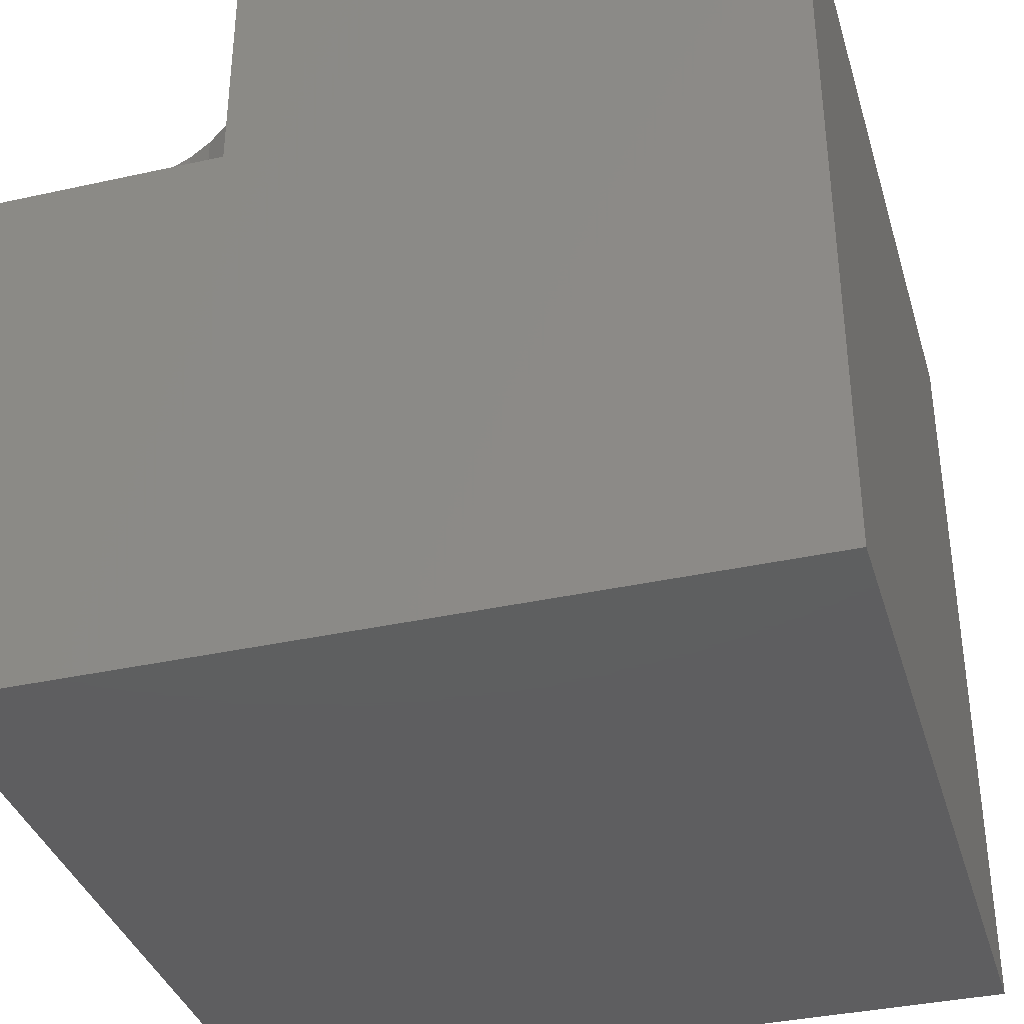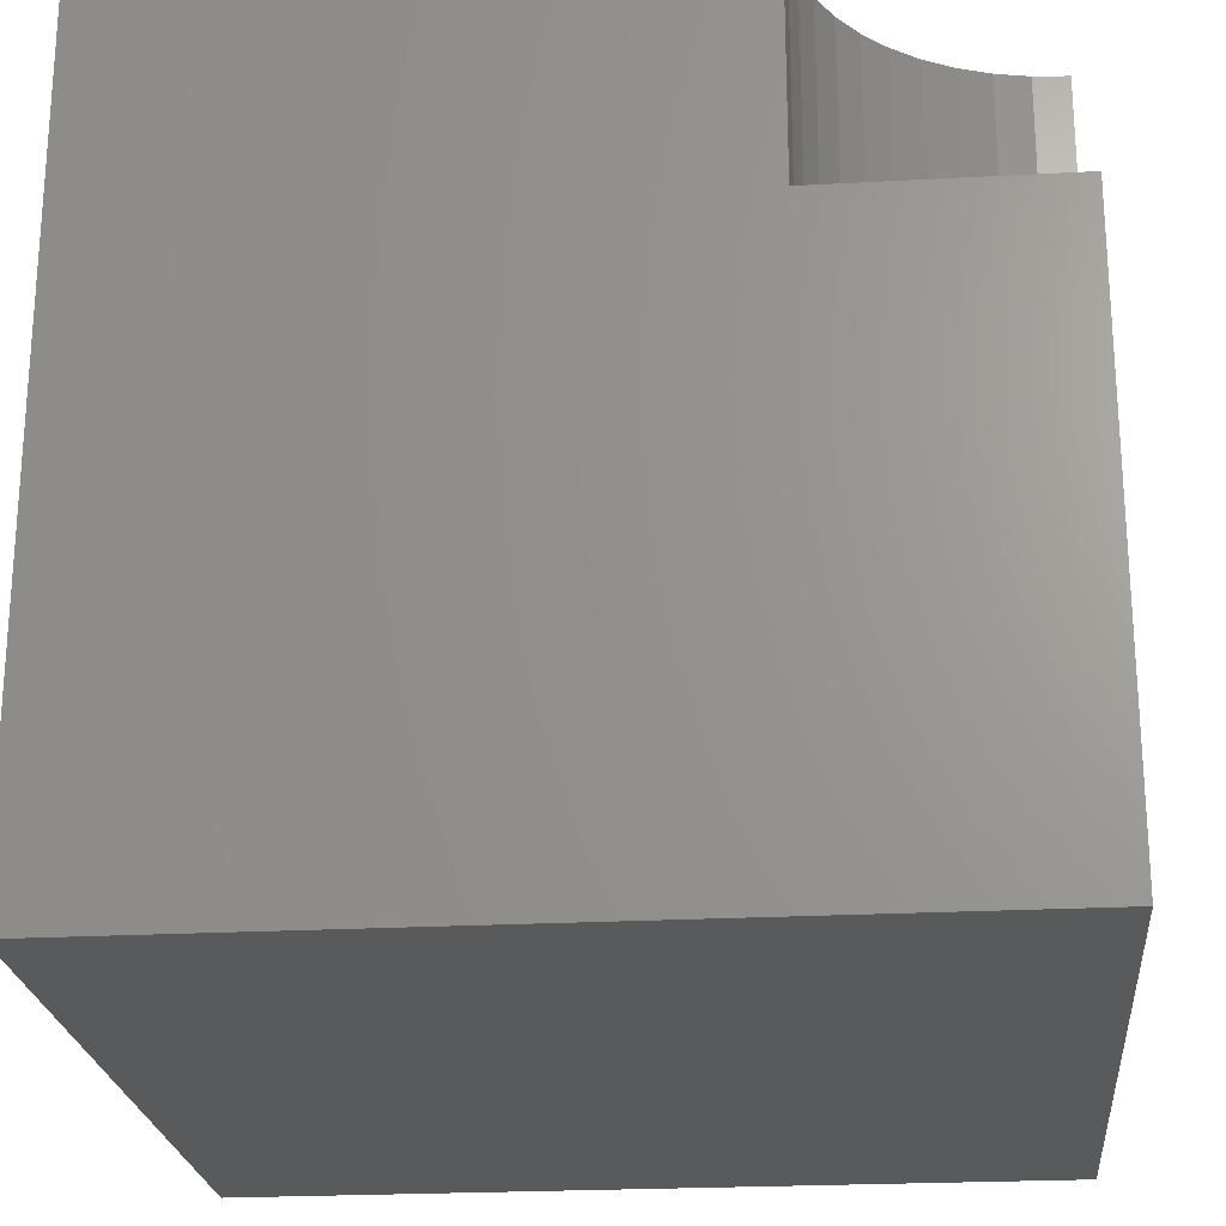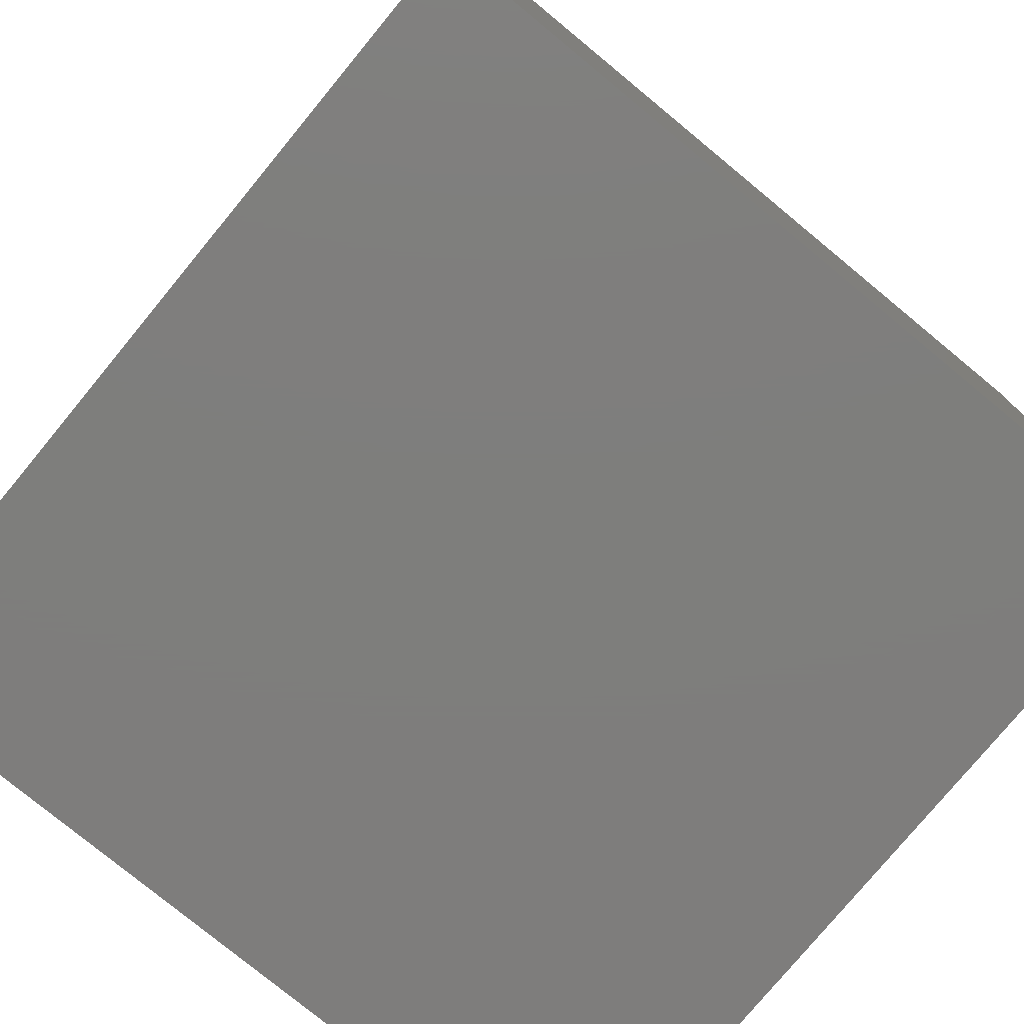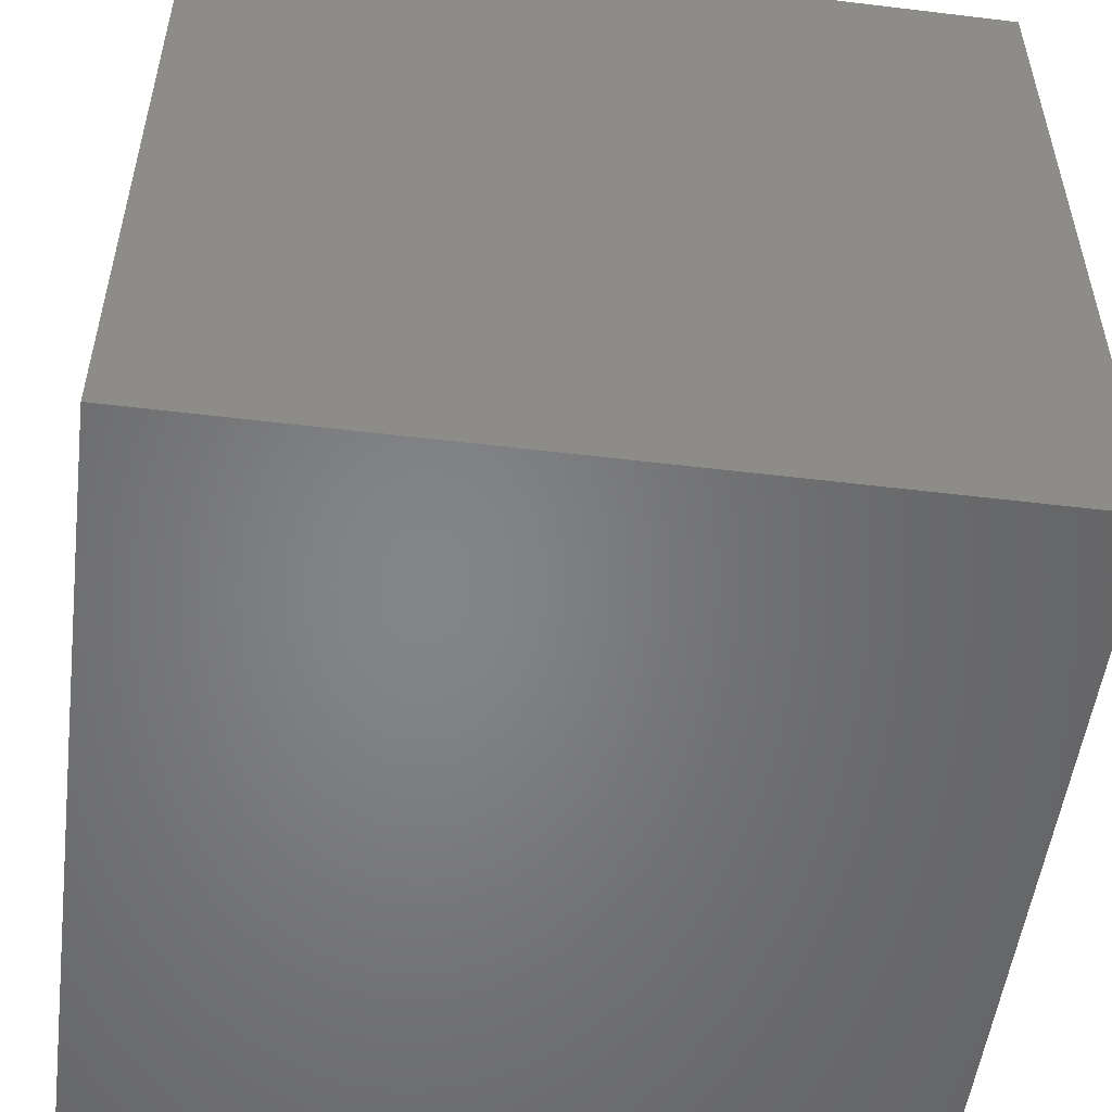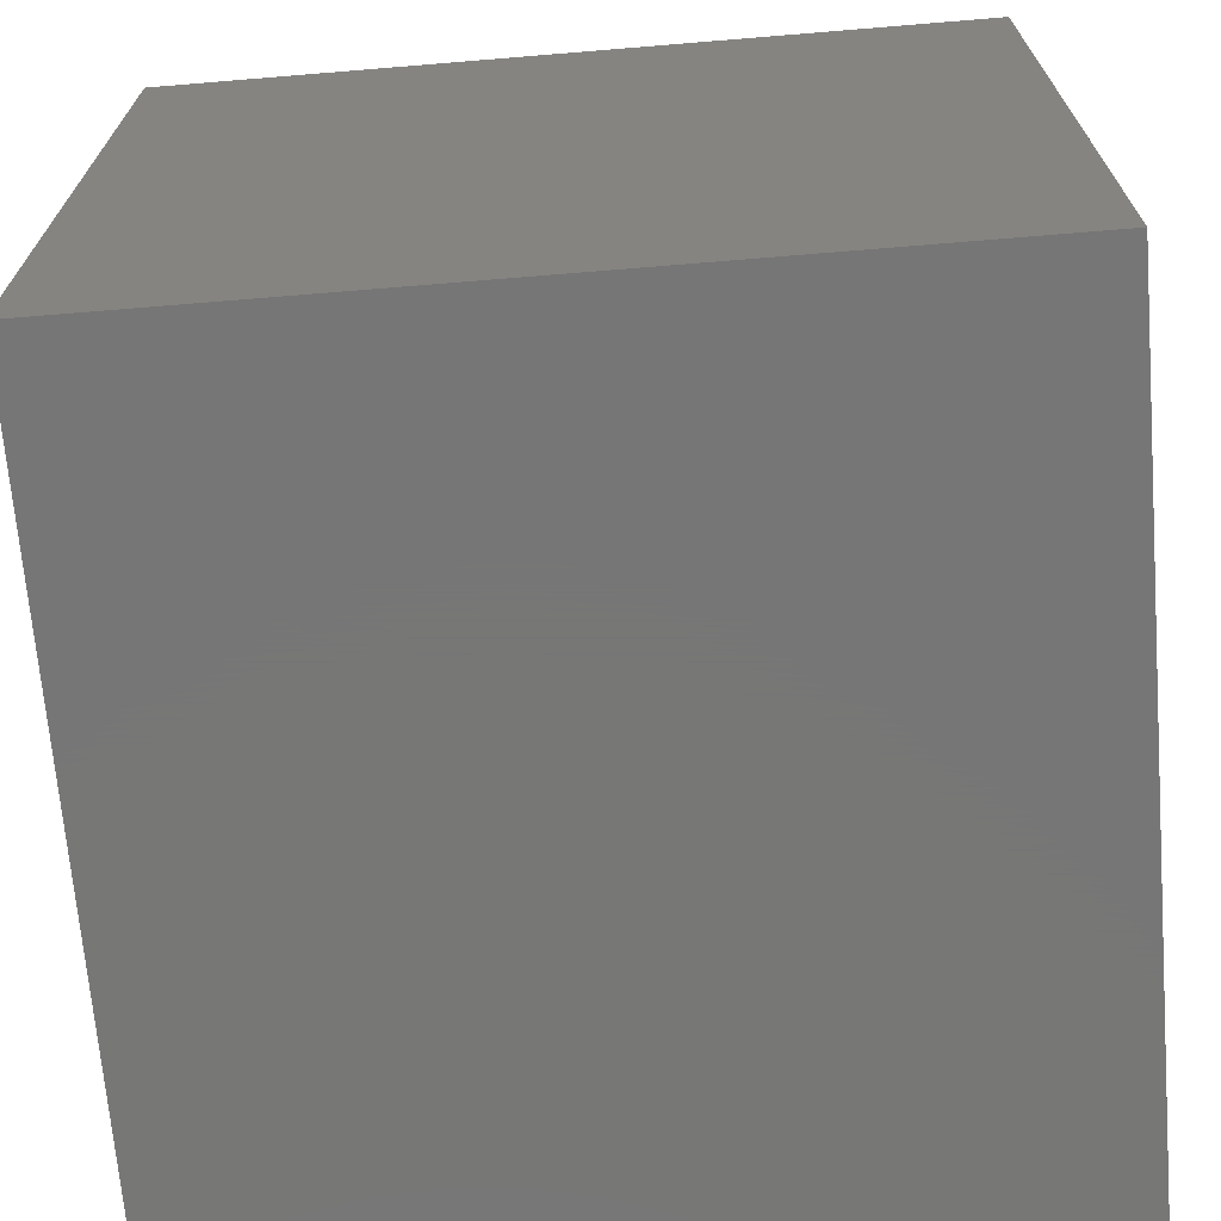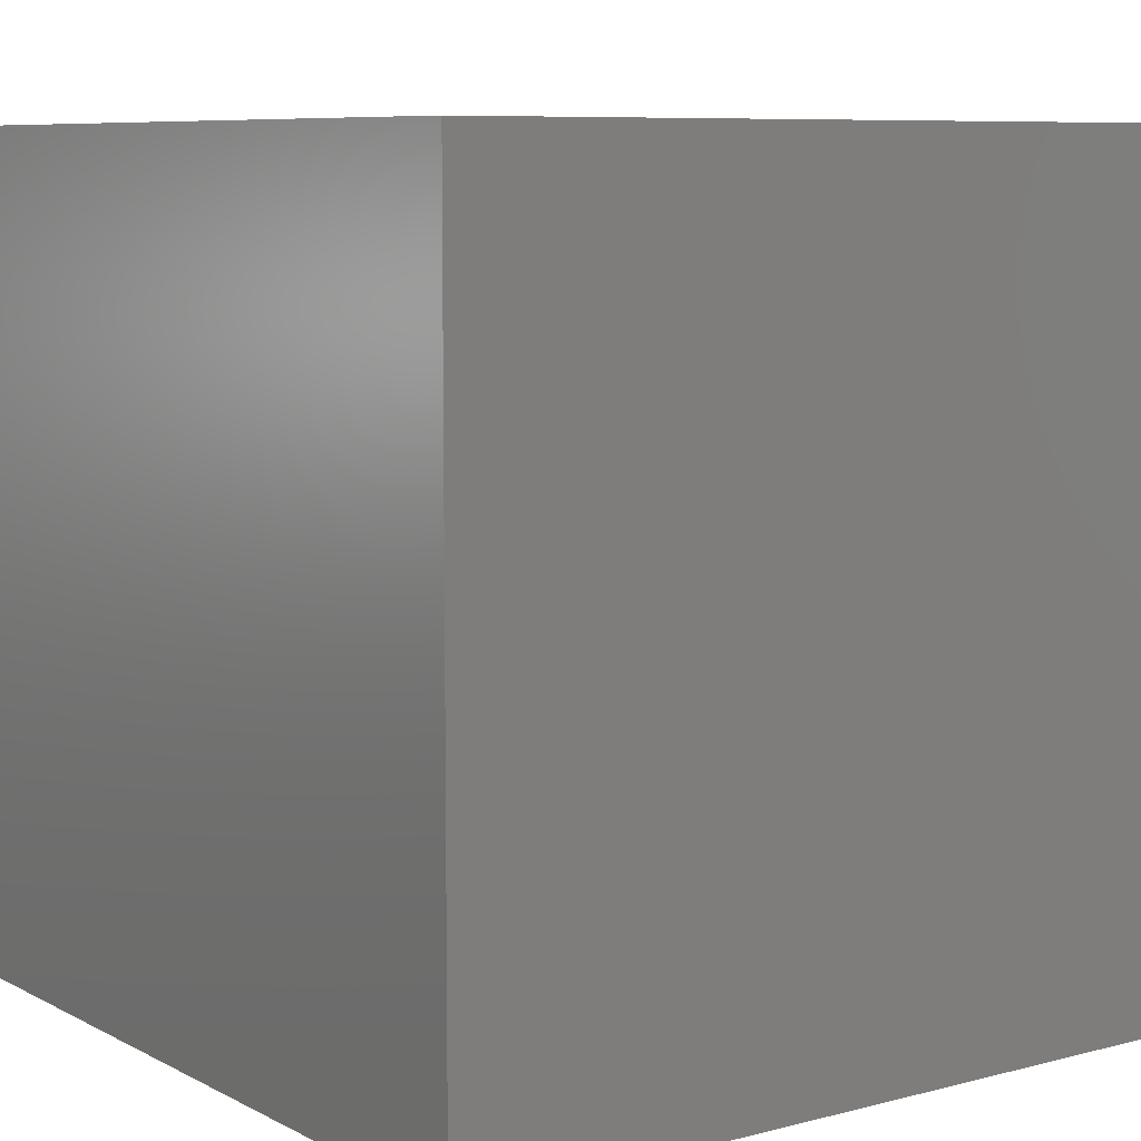
<metadata>
{"format":"stl","ext":"stl","renderer":"f3d","projection":"perspective","resolution":1024,"background":"white","views":[{"elev":-36.5,"azim":-73.9,"up":"+Z"},{"elev":-23.2,"azim":-174.7,"up":"+Z"},{"elev":-77.7,"azim":140.5,"up":"+Y"},{"elev":-52.5,"azim":82.6,"up":"+Z"},{"elev":-69.2,"azim":4.7,"up":"+Z"},{"elev":7.9,"azim":54.2,"up":"+Z"}]}
</metadata>
<code>
# stl→obj: 34 verts, 60 faces
v 0 10 7.116
v 0 10 0
v 0 7.115 7.116
v 0 0 0
v 0 7.115 10
v 0 0 10
v 0.4105 7.145 10
v 1.889 7.82 10
v 10 0 10
v 2.18 8.111 10
v 2.427 8.441 10
v 2.885 10 10
v 2.855 9.589 10
v 10 10 10
v 2.768 9.187 10
v 2.624 8.802 10
v 1.559 7.573 10
v 1.198 7.376 10
v 0.8127 7.232 10
v 10 10 0
v 10 0 0
v 2.885 10 7.116
v -5.299e-16 7.115 7.116
v -5.299e-16 7.115 10
v 0.4105 7.145 7.116
v 0.8127 7.232 7.116
v 1.198 7.376 7.116
v 1.559 7.573 7.116
v 1.889 7.82 7.116
v 2.18 8.111 7.116
v 2.427 8.441 7.116
v 2.624 8.802 7.116
v 2.768 9.187 7.116
v 2.855 9.589 7.116
f 1 2 3
f 3 2 4
f 3 4 5
f 5 4 6
f 7 5 6
f 8 9 10
f 10 9 11
f 12 13 14
f 14 13 15
f 14 15 9
f 9 15 16
f 9 16 11
f 8 17 9
f 9 17 18
f 9 18 6
f 6 18 19
f 6 19 7
f 20 14 21
f 21 14 9
f 2 20 4
f 4 20 21
f 12 14 22
f 22 14 20
f 22 20 1
f 1 20 2
f 21 9 4
f 4 9 6
f 23 24 7
f 23 7 25
f 25 7 19
f 25 19 26
f 26 19 18
f 26 18 27
f 27 18 17
f 27 17 28
f 28 17 8
f 28 8 29
f 29 8 10
f 29 10 30
f 30 10 11
f 30 11 31
f 31 11 16
f 31 16 32
f 32 16 15
f 32 15 33
f 33 15 13
f 33 13 34
f 34 13 12
f 34 12 22
f 26 1 25
f 25 1 23
f 26 27 1
f 1 27 28
f 1 28 29
f 29 30 1
f 1 30 31
f 1 31 32
f 32 33 1
f 1 33 34
f 1 34 22

</code>
